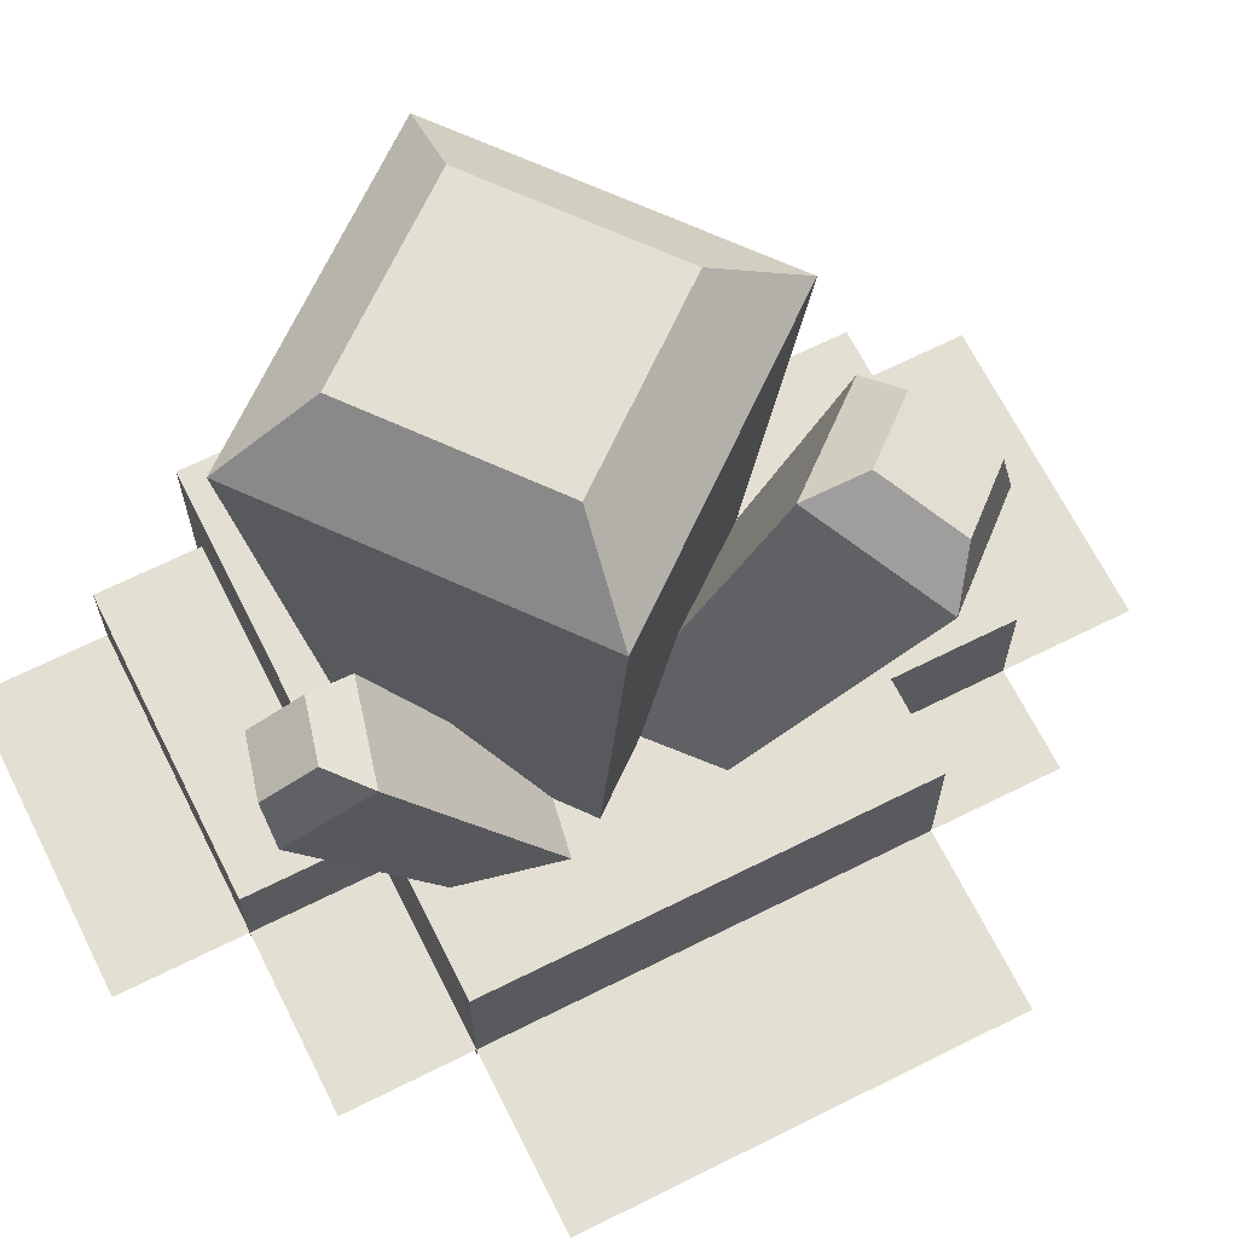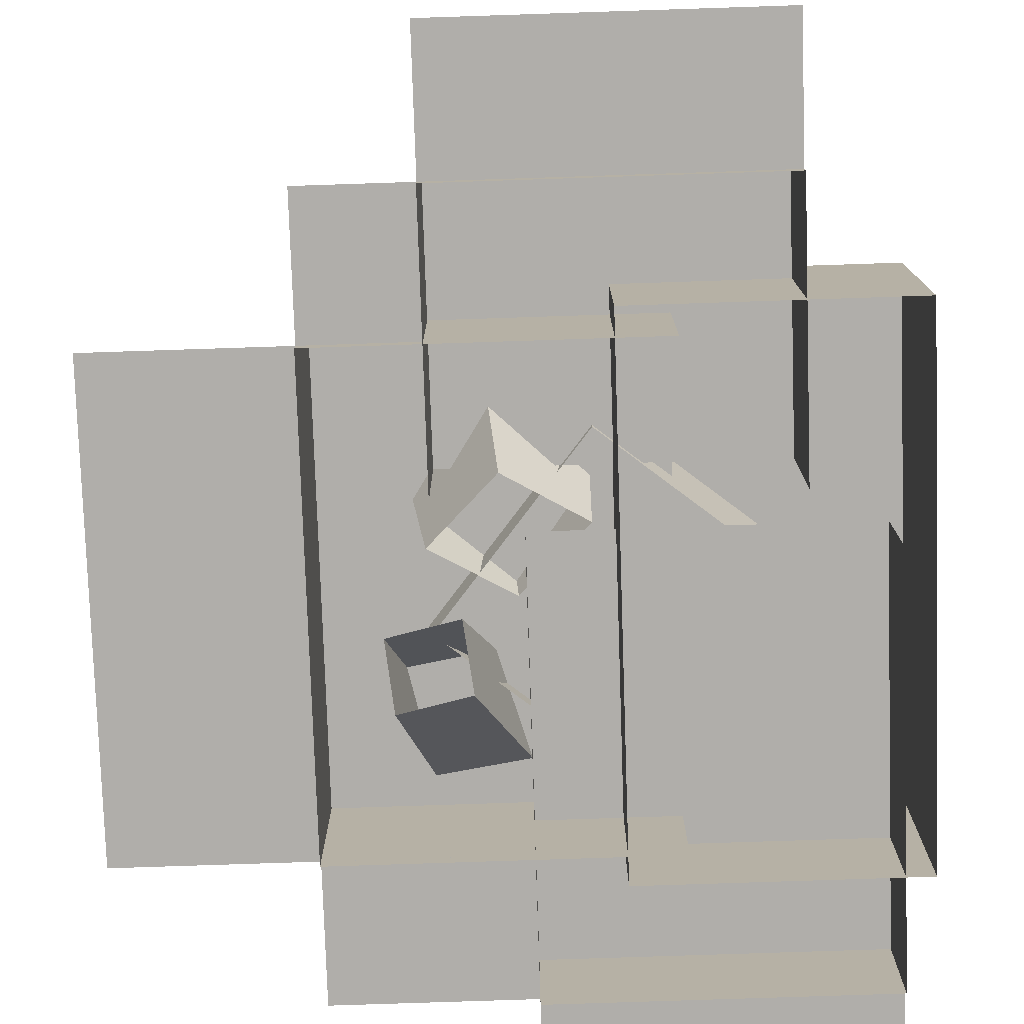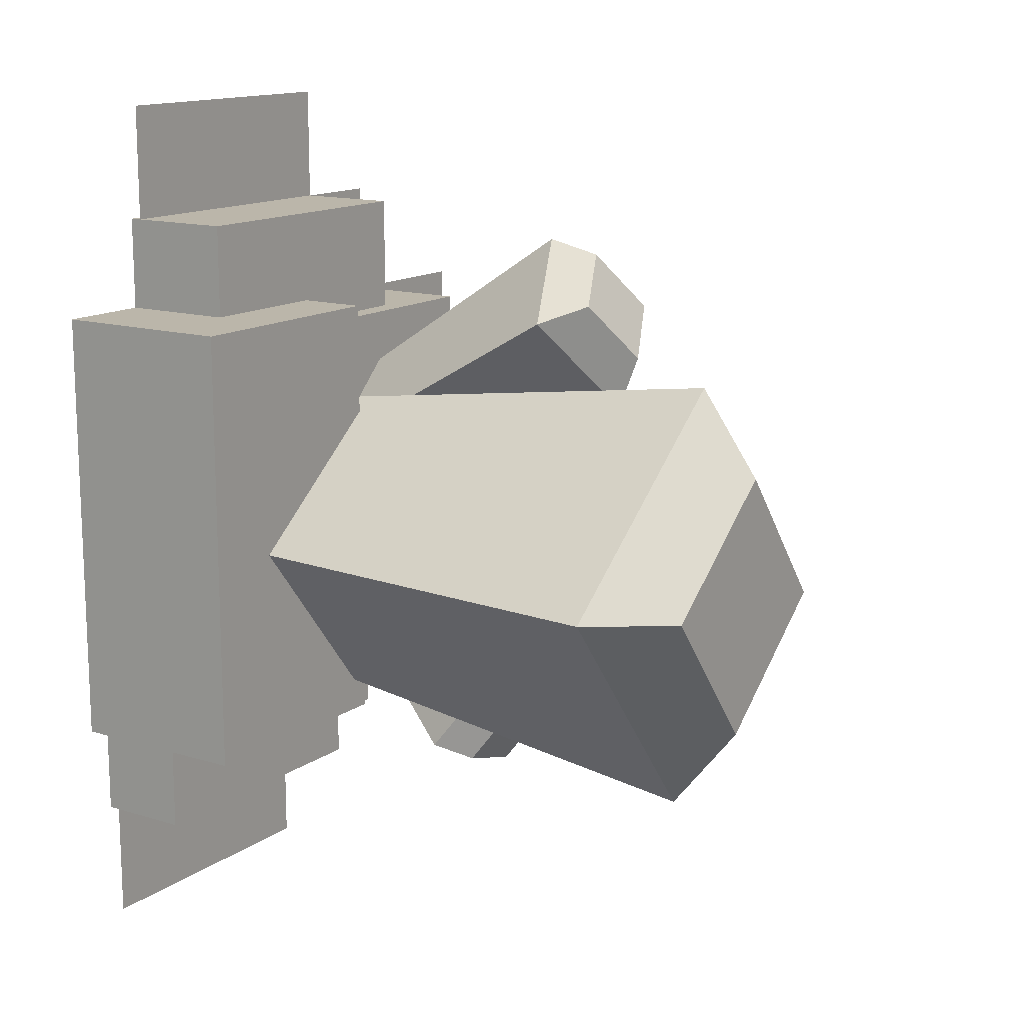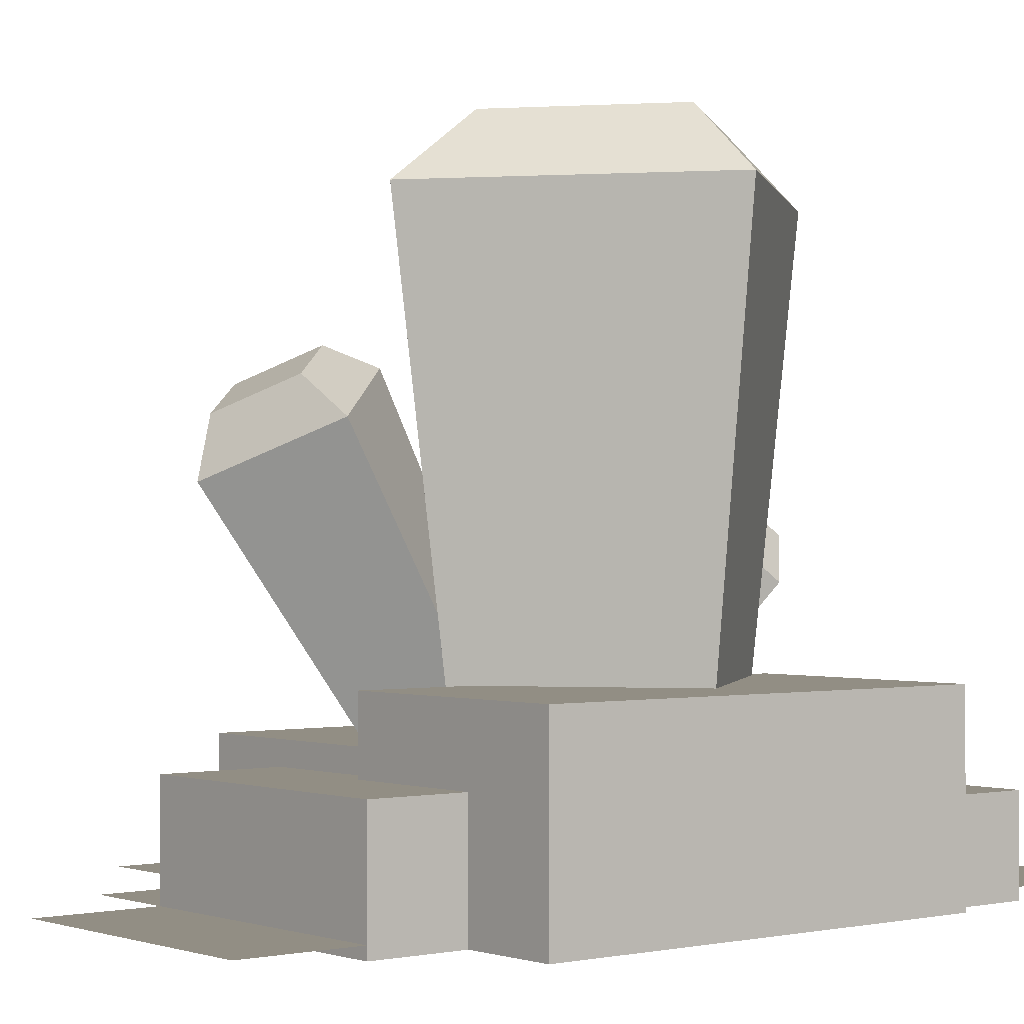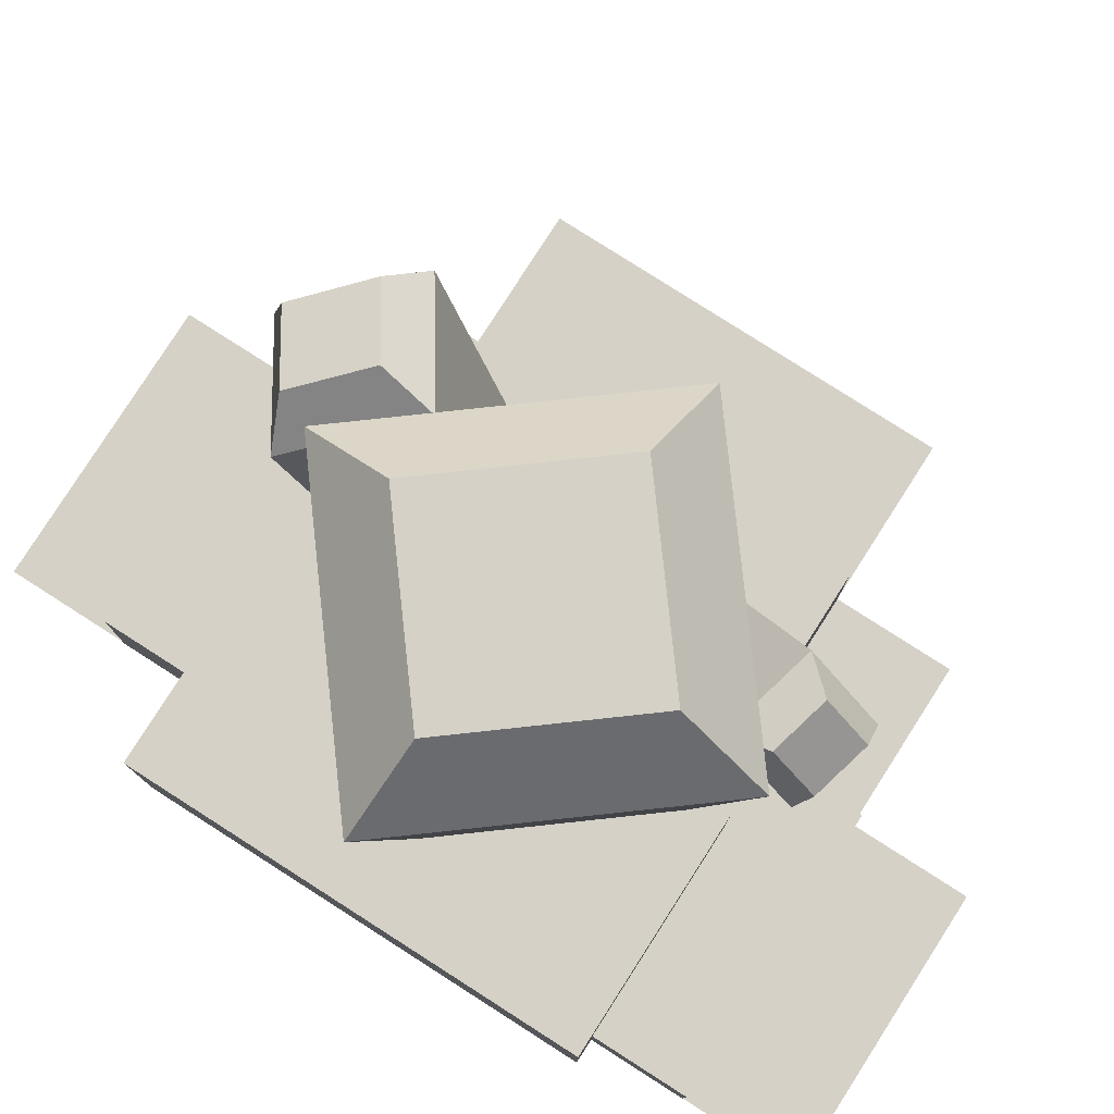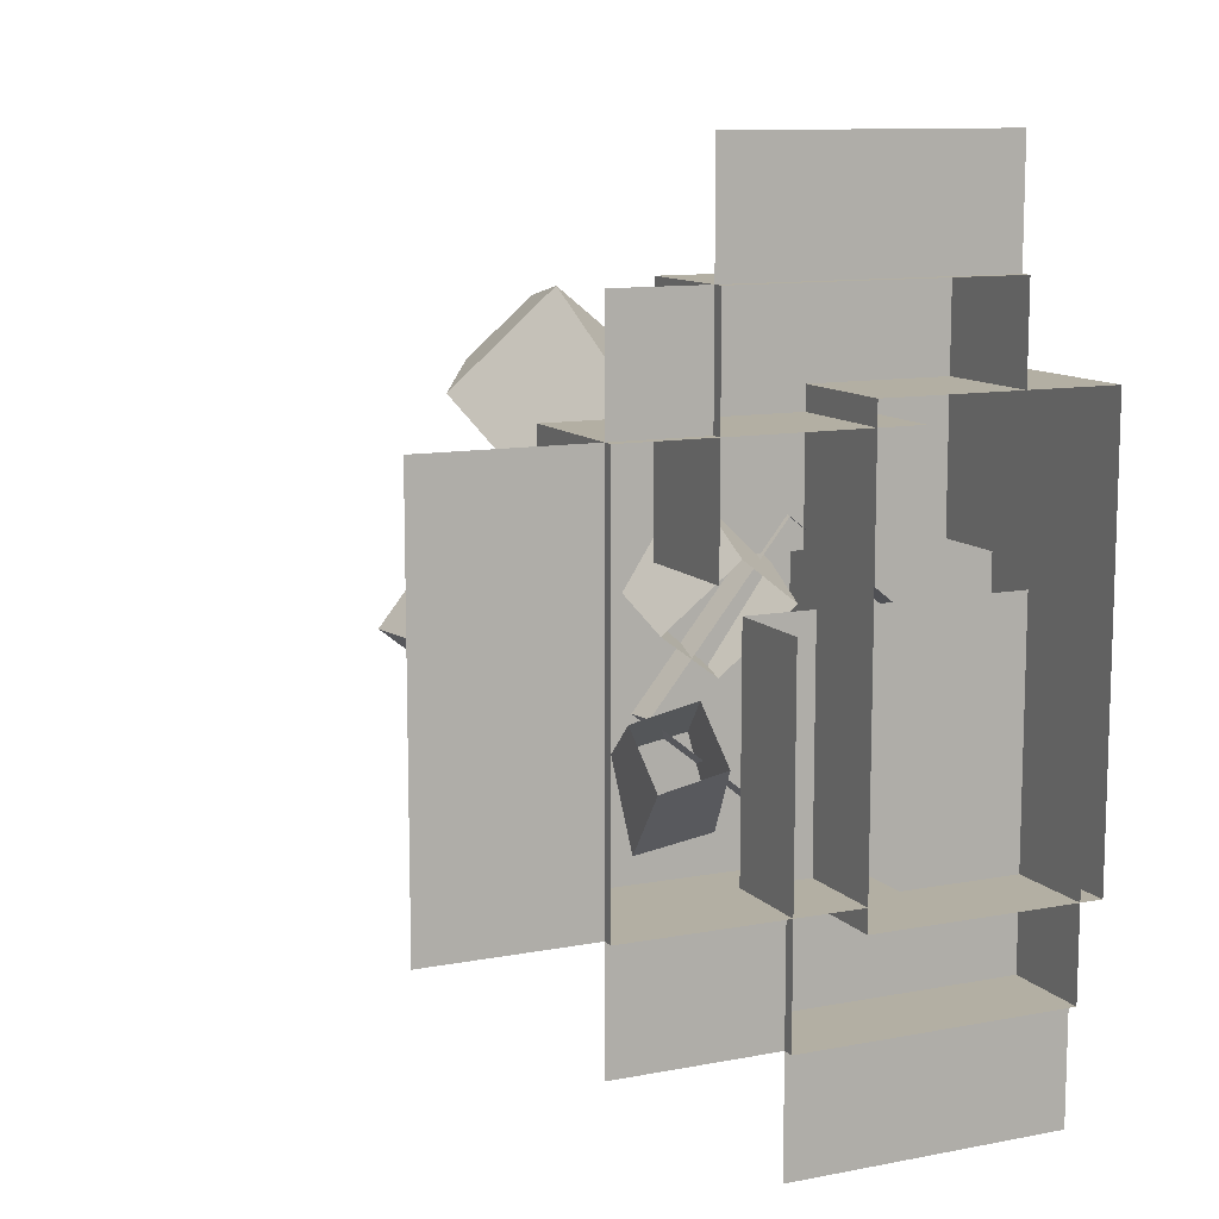
<metadata>
{"format":"obj","ext":"obj","renderer":"f3d","projection":"perspective","resolution":1024,"background":"white","views":[{"elev":67.1,"azim":63.4,"up":"+Z"},{"elev":-77.7,"azim":-178.1,"up":"+Z"},{"elev":14.1,"azim":-56.1,"up":"+Y"},{"elev":-0.5,"azim":-129.1,"up":"+Z"},{"elev":79.4,"azim":-57.4,"up":"+Z"},{"elev":11.1,"azim":155.0,"up":"+Y"}]}
</metadata>
<code>
g alien_planet_decor_small_space_006
v -33.2 -29.36 10.39
v -32.66 -29.42 9.971
v -34.2 -30.65 9.971
v -34.14 -30.11 10.39
v -33.2 -29.36 10.39
v -34.14 -30.11 10.39
v -33.95 -28.43 10.39
v -34.89 -29.18 10.39
v -34.14 -30.11 10.39
v -34.2 -30.65 9.971
v -35.43 -29.12 9.971
v -34.89 -29.18 10.39
v -34.89 -29.18 10.39
v -35.43 -29.12 9.971
v -33.89 -27.88 9.971
v -33.95 -28.43 10.39
v -33.94 -28.29 6.753
v -33.89 -27.88 9.971
v -35.02 -29.16 6.753
v -35.43 -29.12 9.971
v -33.95 -28.43 10.39
v -33.89 -27.88 9.971
v -32.66 -29.42 9.971
v -33.2 -29.36 10.39
v -32.87 -27.57 8.904
v -32.64 -27.74 8.654
v -33.35 -28.22 8.995
v -33.3 -27.86 9.112
v -32.87 -27.57 8.904
v -33.3 -27.86 9.112
v -33.65 -27.47 8.928
v -33.22 -27.18 8.72
v -33.53 -29.2 6.822
v -33.35 -28.22 8.995
v -32.64 -27.74 8.654
v -33.06 -28.88 6.594
v -33.3 -27.86 9.112
v -33.35 -28.22 8.995
v -33.93 -27.58 8.692
v -33.65 -27.47 8.928
v -33.92 -28.77 6.619
v -33.93 -27.58 8.692
v -33.35 -28.22 8.995
v -33.53 -29.2 6.822
v -33.65 -27.47 8.928
v -33.93 -27.58 8.692
v -33.22 -27.1 8.35
v -33.22 -27.18 8.72
v -33.45 -28.45 6.391
v -33.22 -27.1 8.35
v -33.93 -27.58 8.692
v -33.92 -28.77 6.619
v -33.22 -27.18 8.72
v -33.22 -27.1 8.35
v -32.64 -27.74 8.654
v -32.87 -27.57 8.904
v -33.06 -28.88 6.594
v -32.64 -27.74 8.654
v -33.22 -27.1 8.35
v -33.45 -28.45 6.391
v -33.45 -30.95 8.112
v -33.29 -30.94 7.858
v -33.91 -30.78 7.783
v -33.83 -30.85 8.067
v -33.45 -30.95 8.112
v -33.83 -30.85 8.067
v -33.4 -30.64 8.344
v -33.78 -30.55 8.299
v -33.29 -29.56 6.21
v -33.91 -30.78 7.783
v -33.29 -30.94 7.858
v -32.88 -29.66 6.26
v -33.83 -30.85 8.067
v -33.91 -30.78 7.783
v -33.82 -30.28 8.165
v -33.78 -30.55 8.299
v -33.24 -29.22 6.465
v -33.82 -30.28 8.165
v -33.91 -30.78 7.783
v -33.29 -29.56 6.21
v -33.78 -30.55 8.299
v -33.82 -30.28 8.165
v -33.21 -30.43 8.239
v -33.4 -30.64 8.344
v -32.83 -29.33 6.515
v -33.21 -30.43 8.239
v -33.82 -30.28 8.165
v -33.24 -29.22 6.465
v -33.4 -30.64 8.344
v -33.21 -30.43 8.239
v -33.29 -30.94 7.858
v -33.45 -30.95 8.112
v -32.88 -29.66 6.26
v -33.29 -30.94 7.858
v -33.21 -30.43 8.239
v -32.83 -29.33 6.515
v -32.66 -29.42 9.971
v -33.07 -29.38 6.753
v -34.15 -30.24 6.753
v -34.2 -30.65 9.971
v -34.2 -30.65 9.971
v -34.15 -30.24 6.753
v -35.02 -29.16 6.753
v -35.43 -29.12 9.971
v -32.66 -29.42 9.971
v -33.89 -27.88 9.971
v -33.07 -29.38 6.753
v -33.94 -28.29 6.753
v -32.48 -30.37 6.937
v -34.36 -30.37 6.937
v -34.36 -27.72 6.937
v -32.48 -27.72 6.937
v -32.48 -30.37 6
v -32.48 -30.37 6.937
v -32.48 -27.72 6.937
v -32.48 -27.72 6
v -32.48 -27.72 6
v -32.48 -27.72 6.937
v -34.36 -27.72 6.937
v -34.36 -27.72 6
v -34.36 -30.37 6
v -34.36 -30.37 6.937
v -32.48 -30.37 6.937
v -32.48 -30.37 6
v -33.11 -28.5 6.784
v -34.98 -28.5 6.784
v -34.98 -26.94 6.784
v -33.11 -26.94 6.784
v -33.11 -28.5 6
v -33.11 -28.5 6.784
v -33.11 -26.94 6.784
v -33.11 -26.94 6
v -33.11 -26.94 6
v -33.11 -26.94 6.784
v -34.98 -26.94 6.784
v -34.98 -26.94 6
v -34.98 -26.94 6
v -34.98 -26.94 6.784
v -34.98 -28.5 6.784
v -34.98 -28.5 6
v -34.05 -30.53 7.25
v -35.61 -30.53 7.25
v -35.61 -27.56 7.25
v -34.05 -27.56 7.25
v -34.05 -30.53 6
v -34.05 -30.53 7.25
v -34.05 -27.56 7.25
v -34.05 -27.56 6
v -34.05 -27.56 6
v -34.05 -27.56 7.25
v -35.61 -27.56 7.25
v -35.61 -27.56 6
v -35.61 -27.56 6
v -35.61 -27.56 7.25
v -35.61 -30.53 7.25
v -35.61 -30.53 6
v -35.61 -30.53 6
v -35.61 -30.53 7.25
v -34.05 -30.53 7.25
v -34.05 -30.53 6
v -33.58 -31.15 6.625
v -35.45 -31.15 6.625
v -35.45 -28.81 6.625
v -33.58 -28.81 6.625
v -33.58 -31.15 6
v -33.58 -31.15 6.625
v -33.58 -28.81 6.625
v -33.58 -28.81 6
v -35.45 -28.81 6
v -35.45 -28.81 6.625
v -35.45 -31.15 6.625
v -35.45 -31.15 6
v -35.45 -31.15 6
v -35.45 -31.15 6.625
v -33.58 -31.15 6.625
v -33.58 -31.15 6
v -31.39 -27.72 6.078
v -31.39 -28.34 6.078
v -32.48 -27.72 6.078
v -32.48 -28.34 6.078
v -32.48 -26.94 6.078
v -32.48 -27.72 6.078
v -33.11 -26.94 6.078
v -33.11 -27.72 6.078
v -32.48 -31.15 6.078
v -33.58 -31.15 6.078
v -32.48 -30.37 6.078
v -33.58 -30.37 6.078
v -31.39 -28.34 6.078
v -31.39 -30.37 6.078
v -32.48 -28.34 6.078
v -32.48 -30.37 6.078
v -33.11 -26.16 6.078
v -34.98 -26.94 6.078
v -34.98 -26.16 6.078
v -33.11 -26.94 6.078
v -35.45 -31.93 6.078
v -35.45 -31.93 6.078
v -35.45 -31.94 6.078
v -35.45 -31.93 6.078
v -35.45 -31.93 6.078
v -33.58 -31.15 6.078
v -33.58 -31.93 6.078
v -35.45 -31.15 6.078
v -35.45 -31.93 6.078
v -35.45 -31.93 6.078
v -35.45 -31.15 6.078
g alien_planet_decor_small_space_006_0
f 3 2 1
f 4 3 1
f 7 6 5
f 8 6 7
f 11 10 9
f 12 11 9
f 15 14 13
f 16 15 13
f 19 18 17
f 20 18 19
f 23 22 21
f 24 23 21
f 27 26 25
f 28 27 25
f 31 30 29
f 32 31 29
f 35 34 33
f 36 35 33
f 39 38 37
f 40 39 37
f 43 42 41
f 44 43 41
f 47 46 45
f 48 47 45
f 51 50 49
f 52 51 49
f 55 54 53
f 56 55 53
f 59 58 57
f 60 59 57
f 63 62 61
f 64 63 61
f 67 66 65
f 68 66 67
f 71 70 69
f 72 71 69
f 75 74 73
f 76 75 73
f 79 78 77
f 80 79 77
f 83 82 81
f 84 83 81
f 87 86 85
f 88 87 85
f 91 90 89
f 92 91 89
f 95 94 93
f 96 95 93
f 99 98 97
f 100 99 97
f 103 102 101
f 104 103 101
f 107 106 105
f 108 106 107
g alien_planet_decor_small_space_006_1
f 111 110 109
f 112 111 109
f 115 114 113
f 116 115 113
f 119 118 117
f 120 119 117
f 123 122 121
f 124 123 121
f 127 126 125
f 128 127 125
f 131 130 129
f 132 131 129
f 135 134 133
f 136 135 133
f 139 138 137
f 140 139 137
f 143 142 141
f 144 143 141
f 147 146 145
f 148 147 145
f 151 150 149
f 152 151 149
f 155 154 153
f 156 155 153
f 159 158 157
f 160 159 157
f 163 162 161
f 164 163 161
f 167 166 165
f 168 167 165
f 171 170 169
f 172 171 169
f 175 174 173
f 176 175 173
f 179 178 177
f 179 180 178
f 183 182 181
f 183 184 182
f 187 186 185
f 187 188 186
f 191 190 189
f 192 190 191
f 195 194 193
f 194 196 193
f 199 198 197
f 197 200 199
f 203 202 201
f 204 201 202
f 207 206 205

</code>
